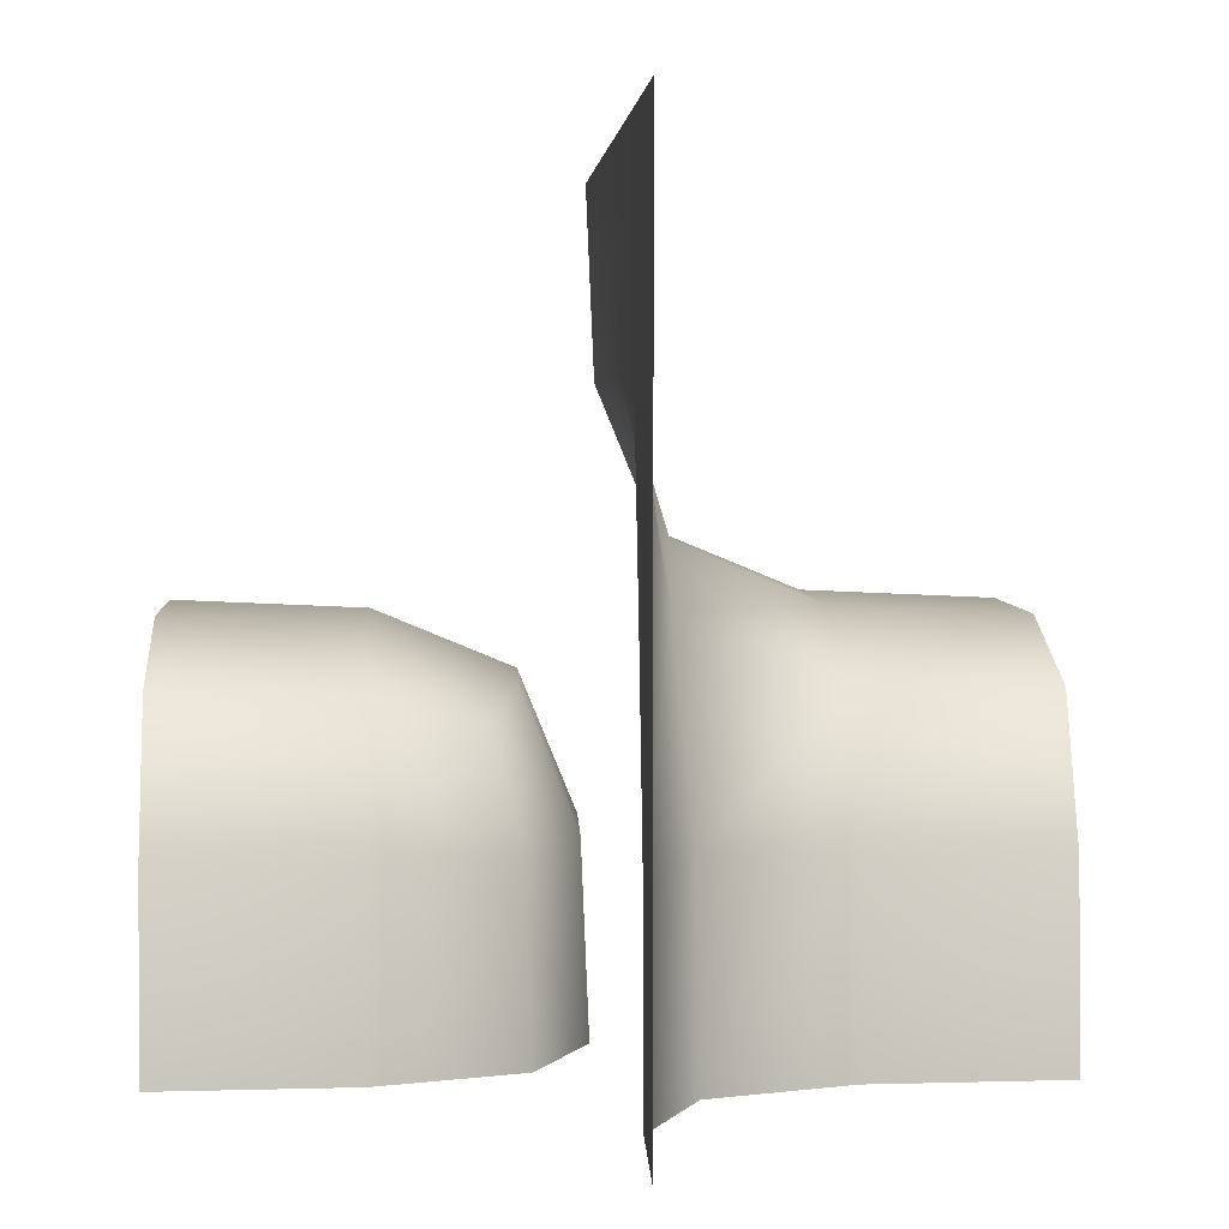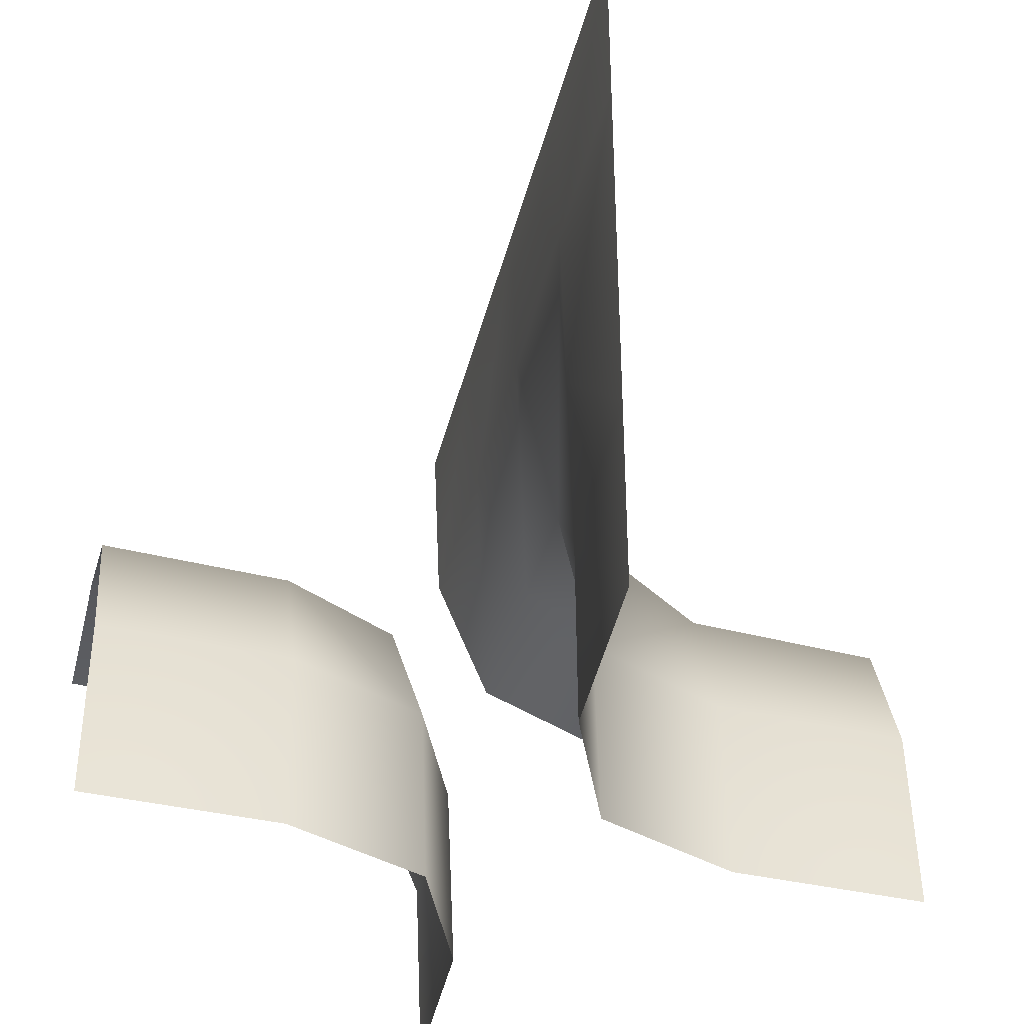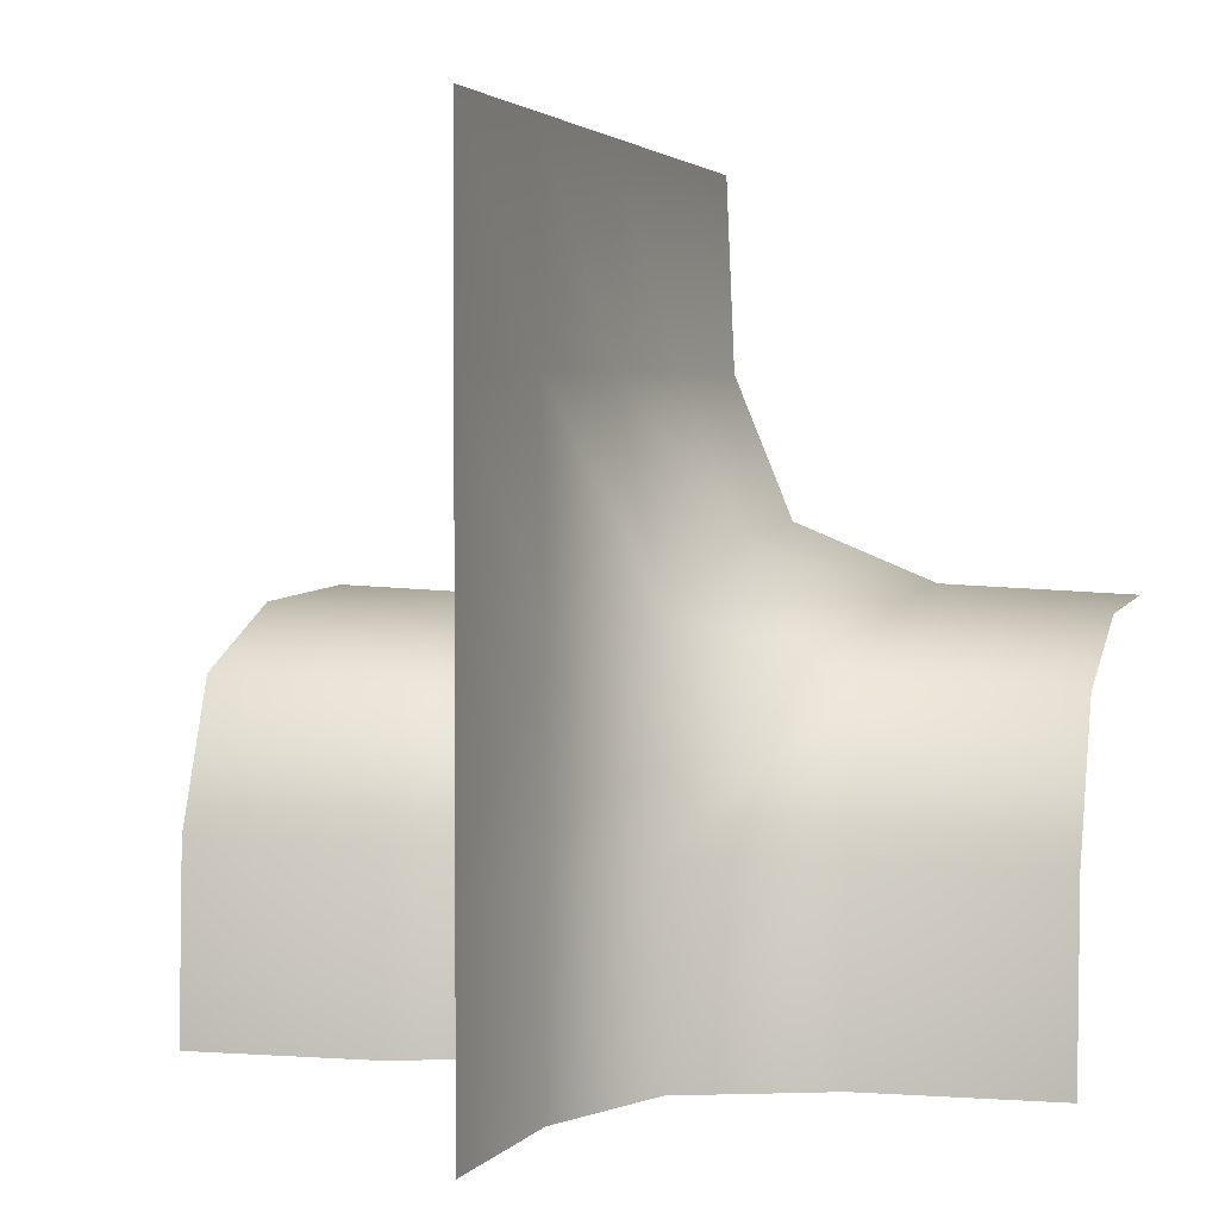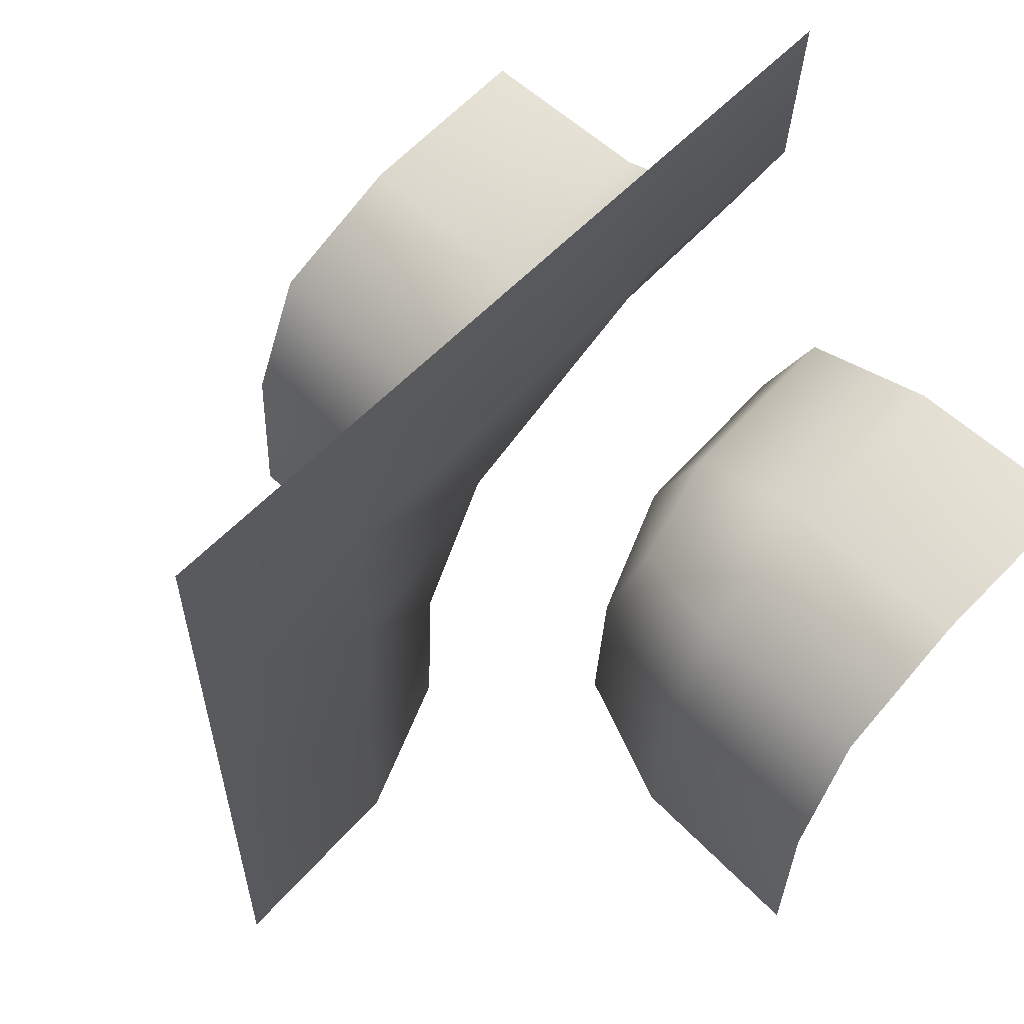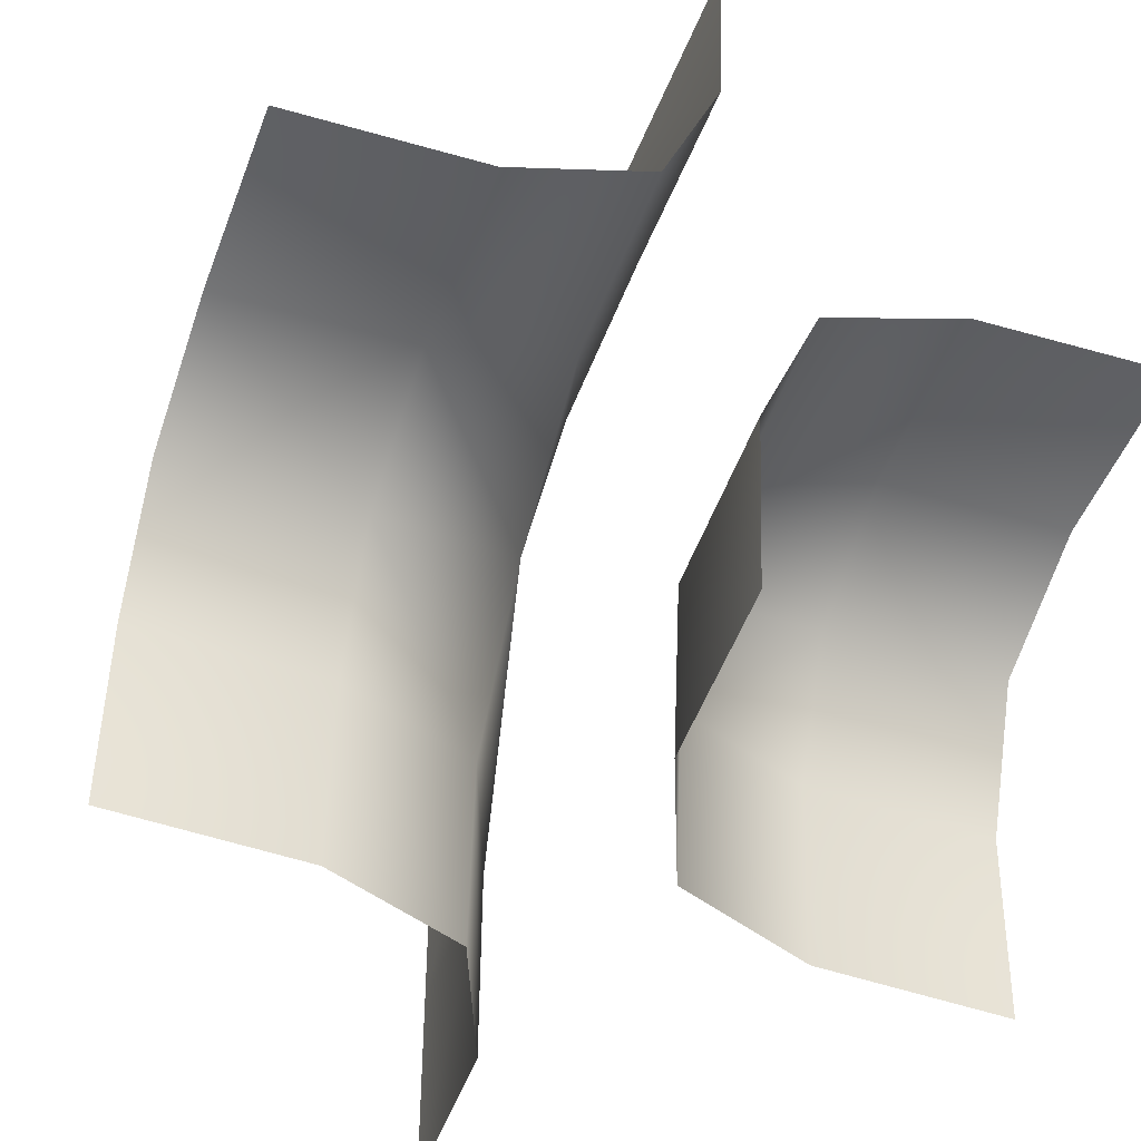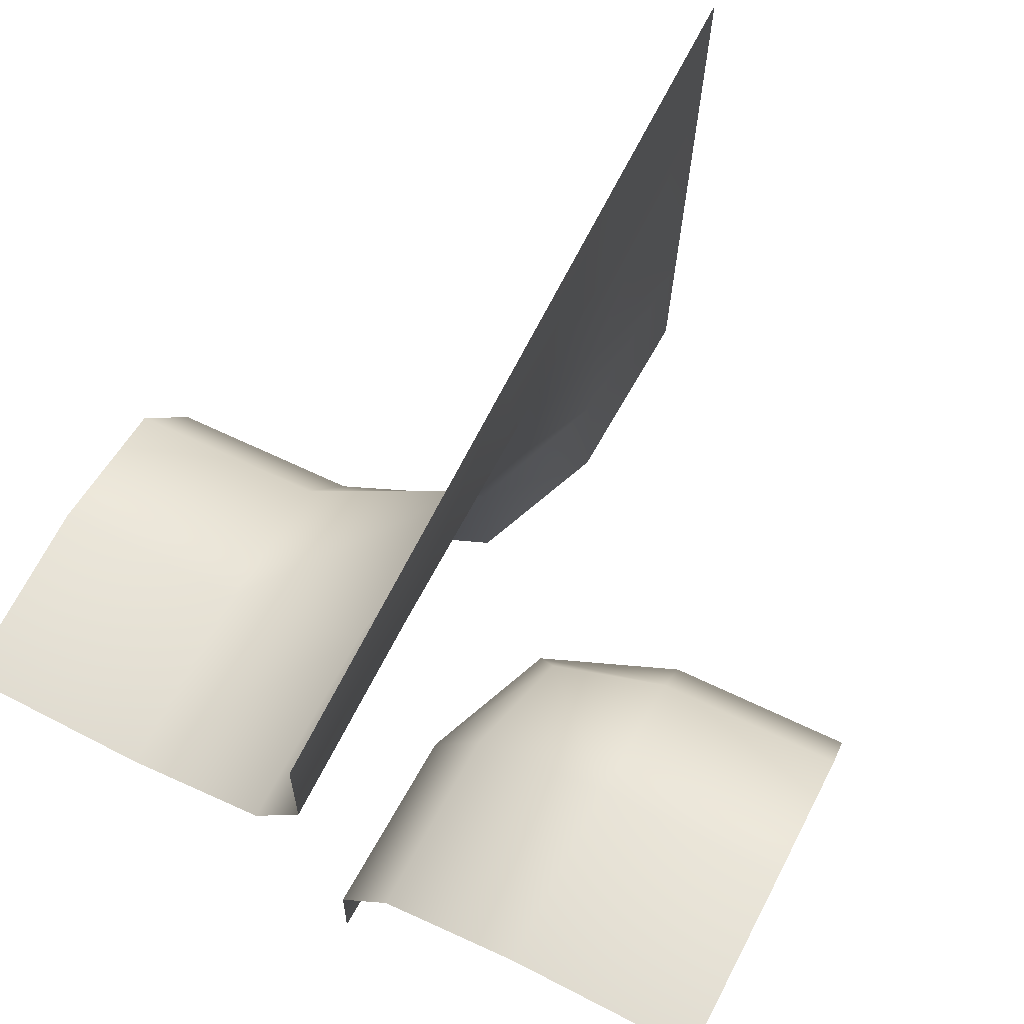
<metadata>
{"format":"obj","ext":"obj","renderer":"f3d","projection":"perspective","resolution":1024,"background":"white","views":[{"elev":2.2,"azim":-4.0,"up":"+Y"},{"elev":-39.7,"azim":-13.6,"up":"+Y"},{"elev":2.9,"azim":16.4,"up":"+Y"},{"elev":60.4,"azim":-136.1,"up":"+Z"},{"elev":-45.4,"azim":159.8,"up":"+Y"},{"elev":72.3,"azim":-152.6,"up":"+Y"}]}
</metadata>
<code>
o 6
v -0.25 -0.25 -0.25
v -0.1667 -1 -0.1667
v -0.1667 -0.1667 -1
v 1e-06 -1 -1
v -1 -1e-06 -1
v -1 -0.1667 -0.1667
v -1 -1 -1e-06
v 0.12 1e-06 -0
v 0.1667 -1 0.1667
v -2e-06 1e-06 1
v -0 -1 1
v 0.1667 0.1667 -1
v -3e-06 1 -1e-06
v -4e-06 1 1
v -2e-06 1 -1
v 1 -0.1667 -0.1667
v 1 -1 1e-06
v 1 2e-06 -1
v -0.1809 -0.1809 -0.5316
v -0.1809 -0.5316 -0.1809
v -0.02083 -1 -0.5208
v -0.02083 -0.5208 -1
v -0.5208 -0.02083 -1
v -1 -0.02083 -0.5208
v -1 -0.5208 -0.02083
v -0.5316 -0.1809 -0.1809
v -0.5208 -1 -0.02083
v 0.01236 1e-06 0.5035
v 0.1617 -0.5035 0.1493
v 0.02083 -1 0.5208
v -1e-06 -0.5 1
v 0.1617 0.1493 -0.5035
v -3e-06 1 0.5
v -3e-06 1 -0.5
v 0.01236 0.5035 -0
v 0.02083 0.5208 -1
v -3e-06 0.5 1
v 1 -0.5208 -0.02083
v 1 -0.02083 -0.5208
v 0.5158 -0.1493 -0.1493
v 0.5208 -1 0.02083
v 0.5208 0.02083 -1
v -0.0409 -0.5235 -0.5235
v -0.5235 -0.0409 -0.5235
v -0.5235 -0.5235 -0.0409
v 0.01958 -0.5 0.5174
v 0.5196 -0.5174 0
v 0.01958 0.5174 -0.5
v 0.00222 0.5 0.5
v 0.5196 1e-06 -0.5174
f 1 19 43 20
f 20 43 21 2
f 43 22 4 21
f 19 3 22 43
f 1 26 44 19
f 19 44 23 3
f 44 24 5 23
f 26 6 24 44
f 2 27 45 20
f 20 45 26 1
f 45 25 6 26
f 27 7 25 45
f 8 28 46 29
f 29 46 30 9
f 46 31 11 30
f 28 10 31 46
f 9 41 47 29
f 29 47 40 8
f 47 38 16 40
f 41 17 38 47
f 12 36 48 32
f 32 48 35 8
f 48 34 13 35
f 36 15 34 48
f 8 35 49 28
f 28 49 37 10
f 49 33 14 37
f 35 13 33 49
f 8 40 50 32
f 32 50 42 12
f 50 39 18 42
f 40 16 39 50

</code>
